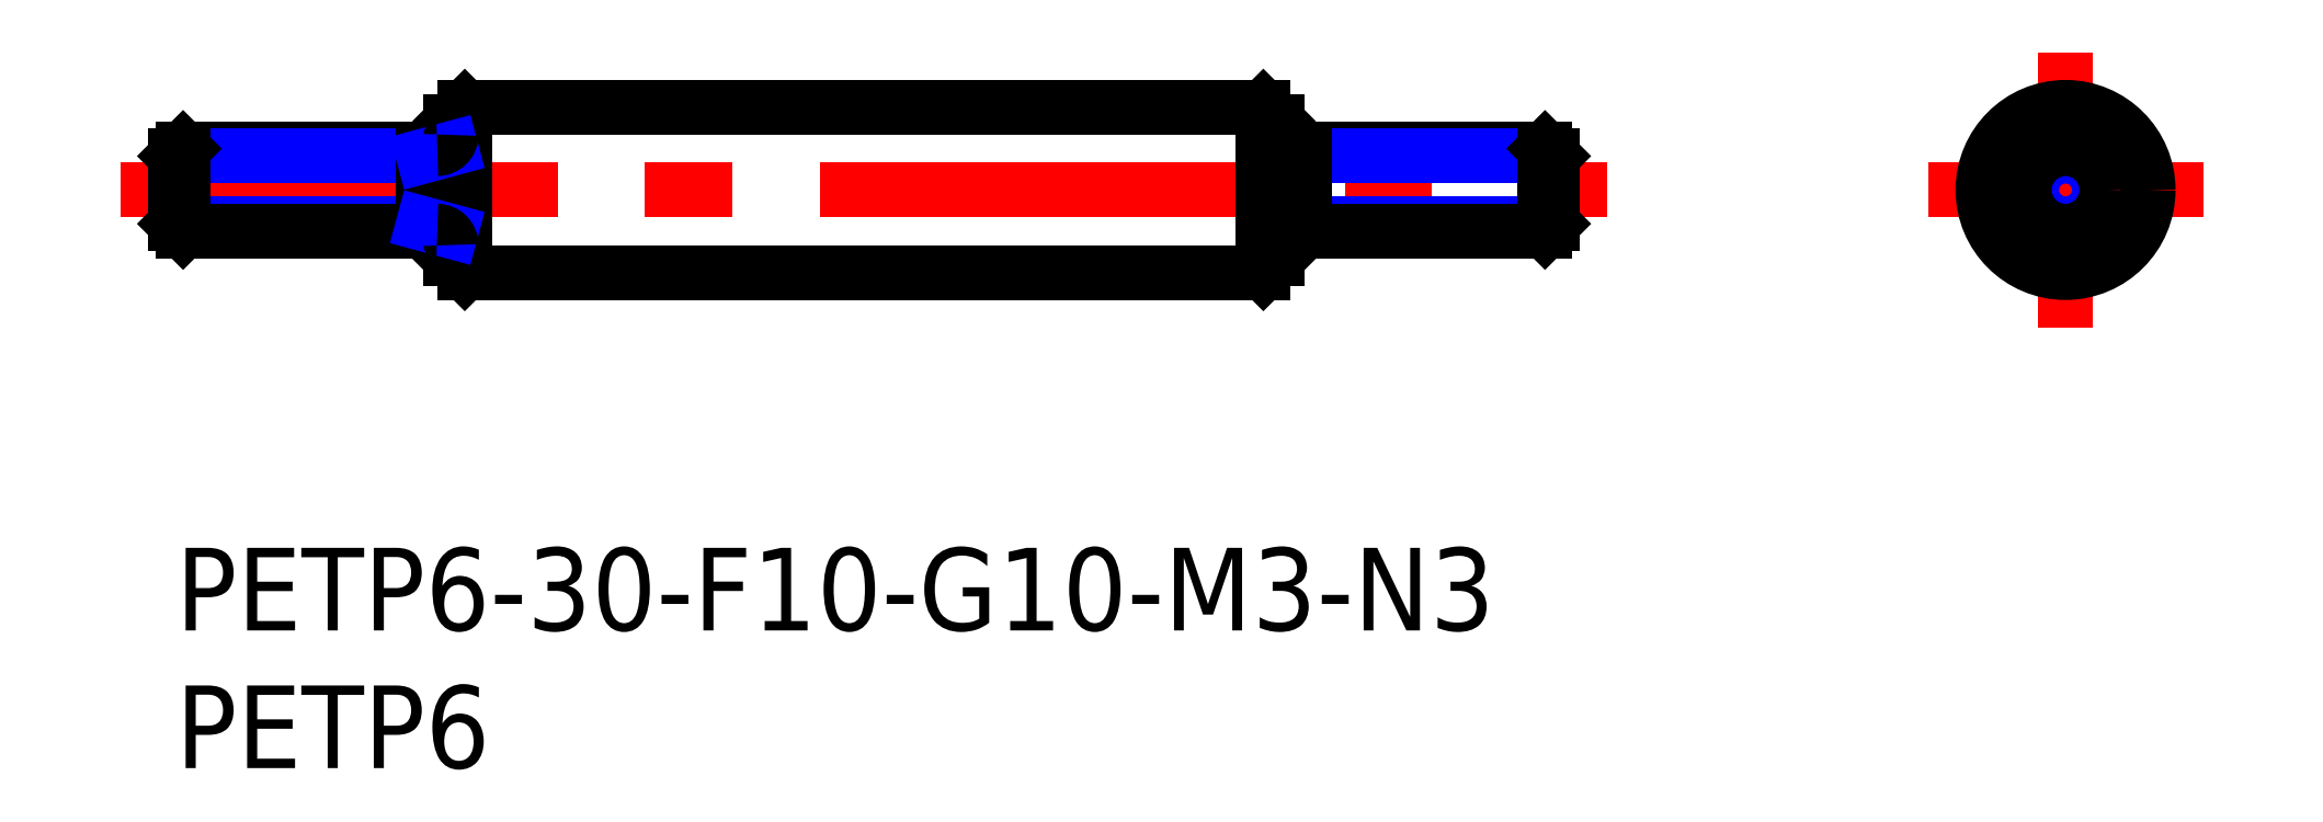
<metadata>
{"format":"dxf","ext":"dxf","renderer":"ezdxf+matplotlib","layout":"modelspace","background":"white","min_lineweight":24,"dpi":150}
</metadata>
<code>
0
SECTION
2
ENTITIES
0
INSERT
8
MSM_CONTINUOUS
2
*U4
10
0
20
0
30
0
0
INSERT
8
MSM_CONTINUOUS
2
*U5
10
0
20
0
30
0
0
LINE
8
MSM_CONTINUOUS
10
10
20
15.5
30
0
11
10
21
10.5
31
0
0
LINE
8
MSM_CONTINUOUS
10
40
20
10.5
30
0
11
40
21
15.5
31
0
0
LINE
8
MSM_CENTER
10
63.63
20
13
30
0
11
73.63
21
13
31
0
0
LINE
8
MSM_CENTER
10
68.63
20
18
30
0
11
68.63
21
8
31
0
0
LINE
8
MSM_CENTER
10
-2
20
13
30
0
11
52
21
13
31
0
0
CIRCLE
8
MSM_CONTINUOUS
10
68.63
20
13
30
0
40
3
0
CIRCLE
8
MSM_NARROW
10
68.63
20
13
30
0
40
1.23
0
CIRCLE
8
MSM_CONTINUOUS
10
68.63
20
13
30
0
40
1.5
0
LINE
8
MSM_CONTINUOUS
10
10.5
20
16
30
0
11
39.5
21
16
31
0
0
LINE
8
MSM_CONTINUOUS
10
10.5
20
16
30
0
11
10.5
21
10
31
0
0
LINE
8
MSM_CONTINUOUS
10
10
20
15.5
30
0
11
10.5
21
16
31
0
0
LINE
8
MSM_CONTINUOUS
10
10.5
20
10
30
0
11
10
21
10.5
31
0
0
LINE
8
MSM_CONTINUOUS
10
40
20
15.5
30
0
11
39.5
21
16
31
0
0
LINE
8
MSM_CONTINUOUS
10
39.5
20
10
30
0
11
40
21
10.5
31
0
0
LINE
8
MSM_CONTINUOUS
10
10.5
20
10
30
0
11
39.5
21
10
31
0
0
LINE
8
MSM_CONTINUOUS
10
39.5
20
10
30
0
11
39.5
21
16
31
0
0
LINE
8
MSM_CONTINUOUS
10
9.5
20
14.5
30
0
11
0.2705
21
14.5
31
0
0
LINE
8
MSM_NARROW
10
9
20
14.23
30
0
11
-9.3e-15
21
14.23
31
0
0
LINE
8
MSM_NARROW
10
9
20
11.77
30
0
11
-9.3e-15
21
11.77
31
0
0
LINE
8
MSM_CONTINUOUS
10
9.5
20
11.5
30
0
11
0.2705
21
11.5
31
0
0
LINE
8
MSM_CONTINUOUS
10
-9.3e-15
20
11.77
30
0
11
-9.3e-15
21
14.23
31
0
0
LINE
8
MSM_CONTINUOUS
10
-9.3e-15
20
14.23
30
0
11
0.2705
21
14.5
31
0
0
LINE
8
MSM_CONTINUOUS
10
0.2705
20
14.5
30
0
11
0.2705
21
11.5
31
0
0
LINE
8
MSM_CONTINUOUS
10
0.2705
20
11.5
30
0
11
-9.3e-15
21
11.77
31
0
0
LINE
8
MSM_CONTINUOUS
10
9
20
14.5
30
0
11
9
21
11.5
31
0
0
LINE
8
MSM_NARROW
10
9
20
14.23
30
0
11
10
21
14.5
31
0
0
LINE
8
MSM_NARROW
10
9
20
11.77
30
0
11
10
21
11.5
31
0
0
ARC
8
MSM_CONTINUOUS
10
9.5
20
15
30
0
40
0.5
50
270
51
0
0
ARC
8
MSM_CONTINUOUS
10
9.5
20
11
30
0
40
0.5
50
0
51
90
0
LINE
8
MSM_CONTINUOUS
10
41
20
14.5
30
0
11
49.73
21
14.5
31
0
0
LINE
8
MSM_NARROW
10
41
20
14.23
30
0
11
50
21
14.23
31
0
0
LINE
8
MSM_NARROW
10
41
20
11.77
30
0
11
50
21
11.77
31
0
0
LINE
8
MSM_CONTINUOUS
10
41
20
11.5
30
0
11
49.73
21
11.5
31
0
0
LINE
8
MSM_CONTINUOUS
10
50
20
11.77
30
0
11
50
21
14.23
31
0
0
LINE
8
MSM_CONTINUOUS
10
50
20
14.23
30
0
11
49.73
21
14.5
31
0
0
LINE
8
MSM_CONTINUOUS
10
49.73
20
14.5
30
0
11
49.73
21
11.5
31
0
0
LINE
8
MSM_CONTINUOUS
10
49.73
20
11.5
30
0
11
50
21
11.77
31
0
0
LINE
8
MSM_CONTINUOUS
10
40
20
14.2
30
0
11
41
21
14.2
31
0
0
LINE
8
MSM_CONTINUOUS
10
40
20
11.8
30
0
11
41
21
11.8
31
0
0
LINE
8
MSM_CONTINUOUS
10
41
20
11.5
30
0
11
41
21
14.5
31
0
0
ENDSEC
0
EOF

</code>
